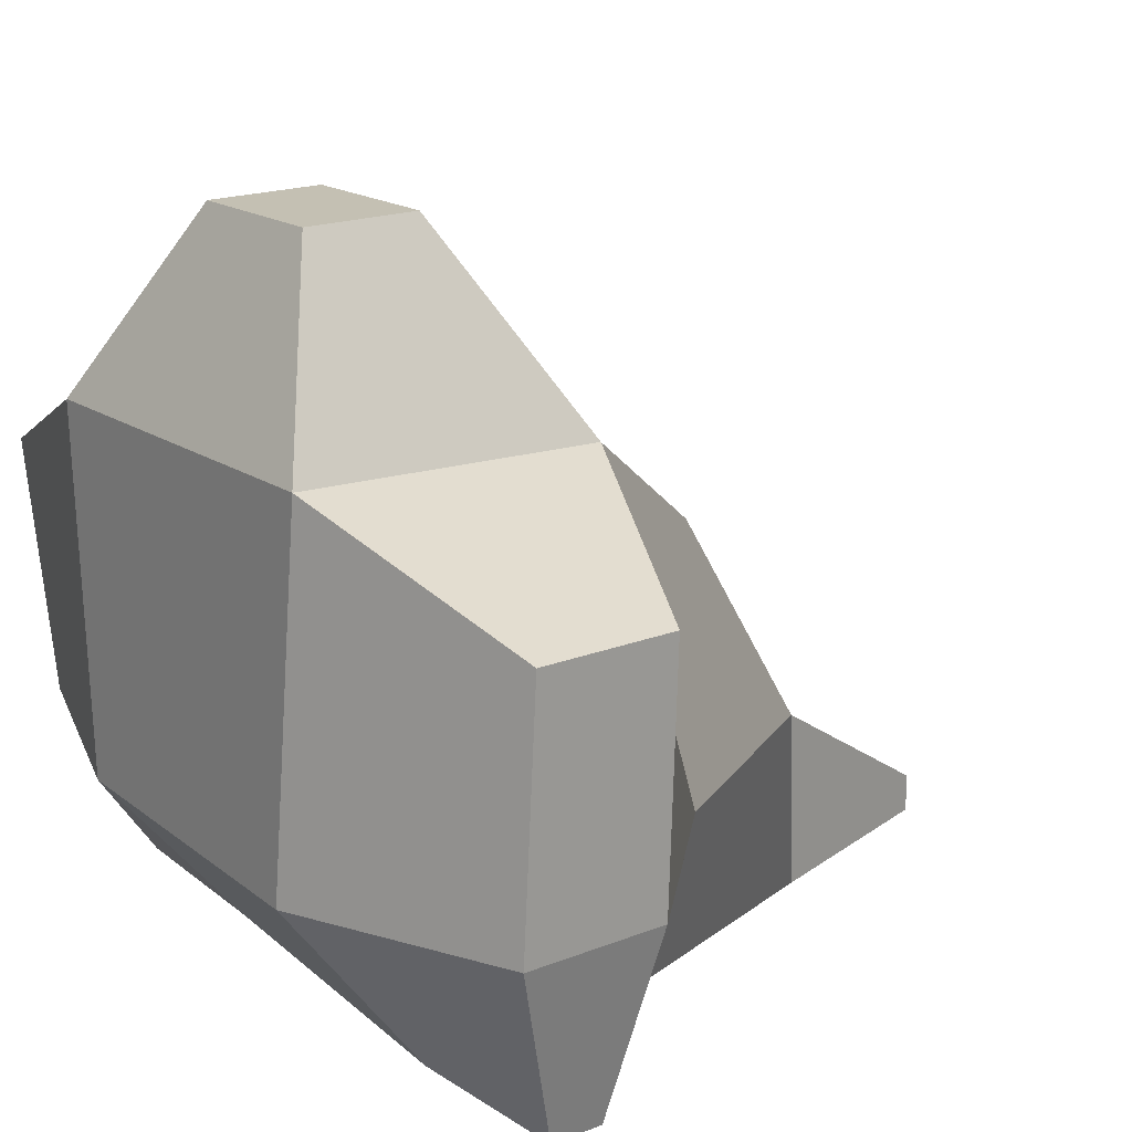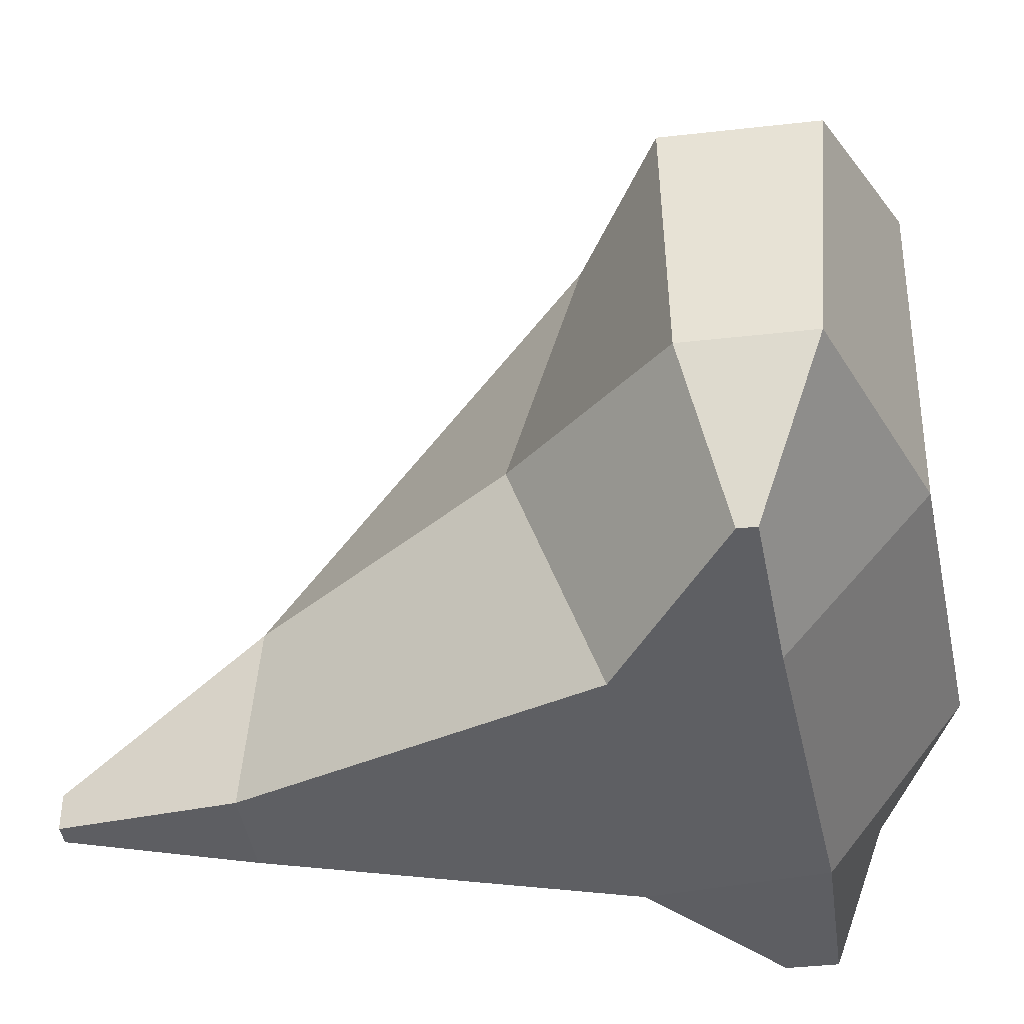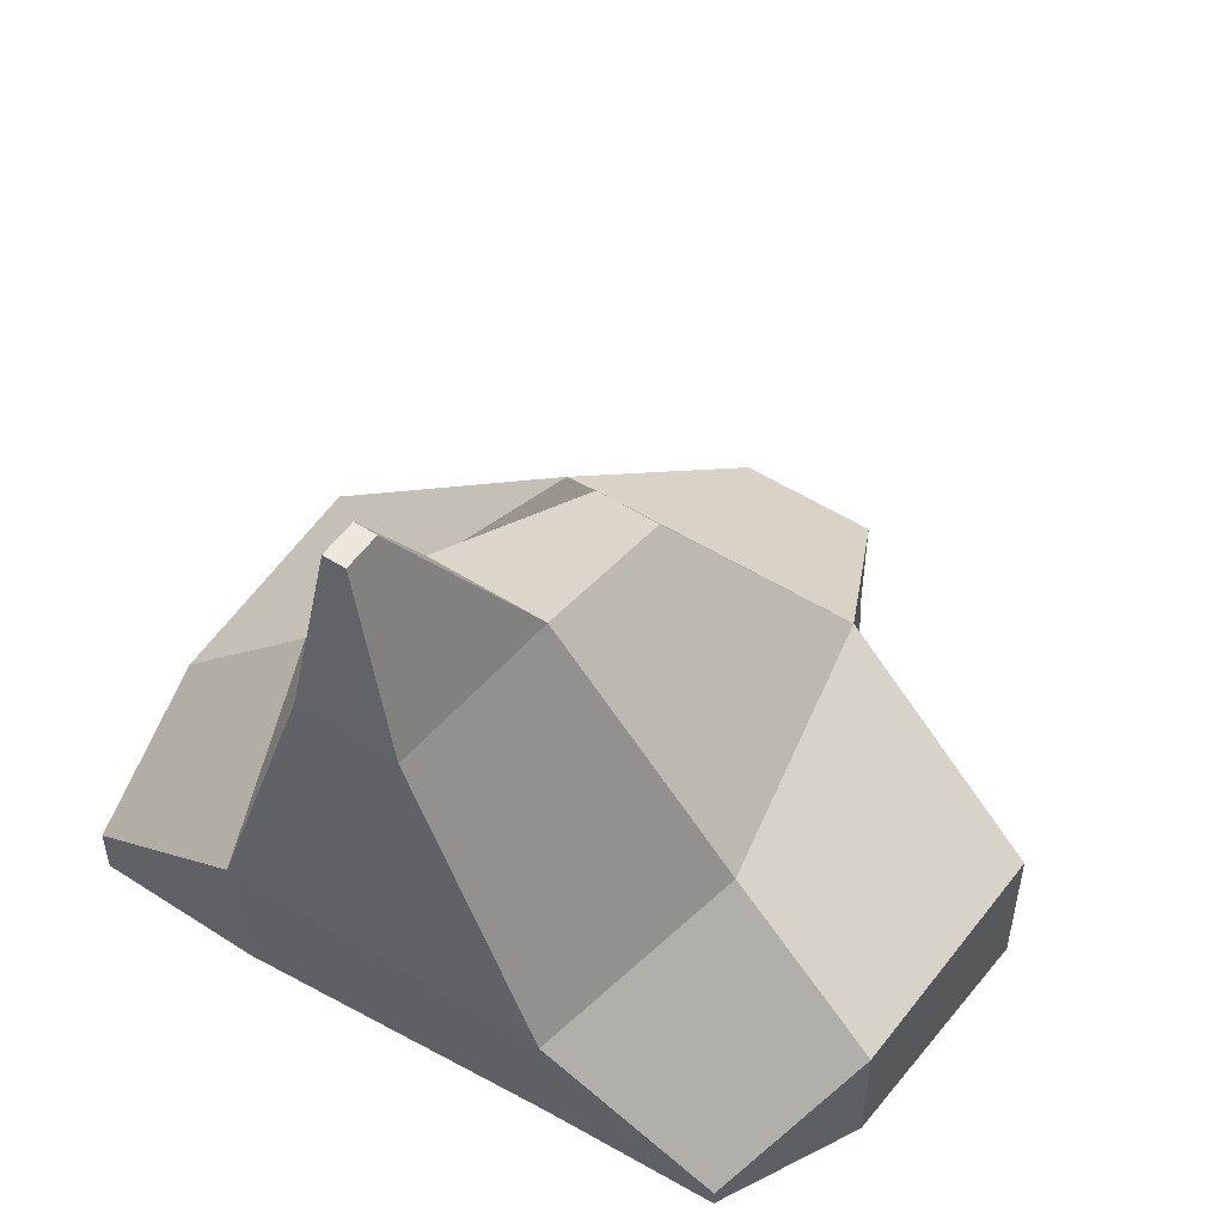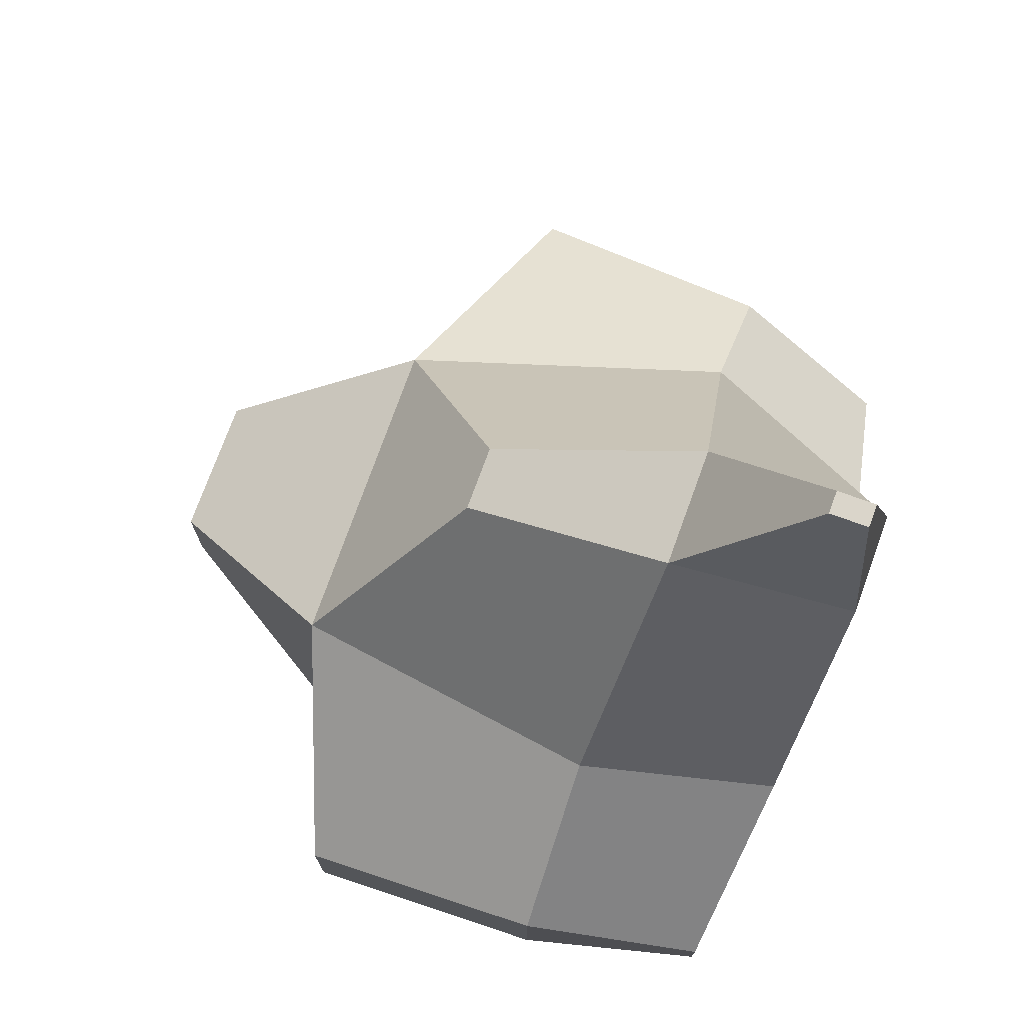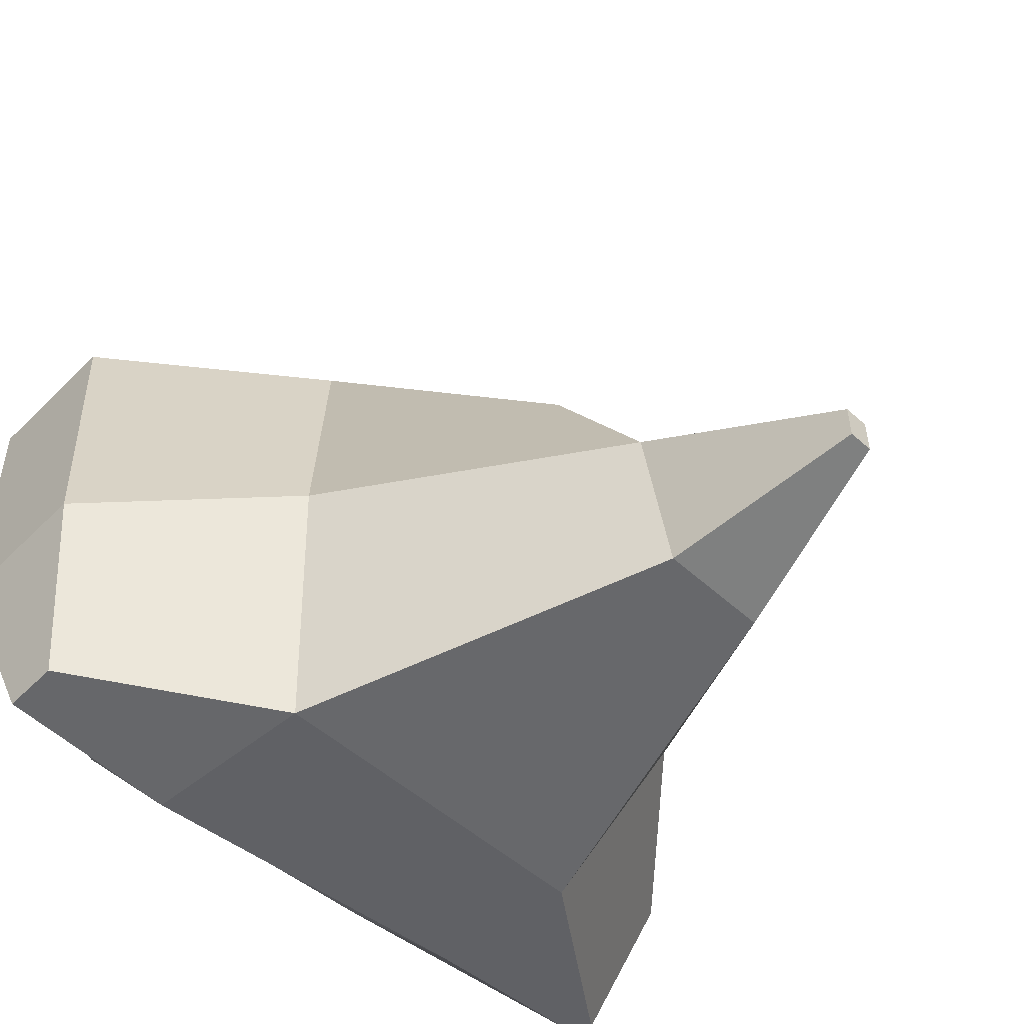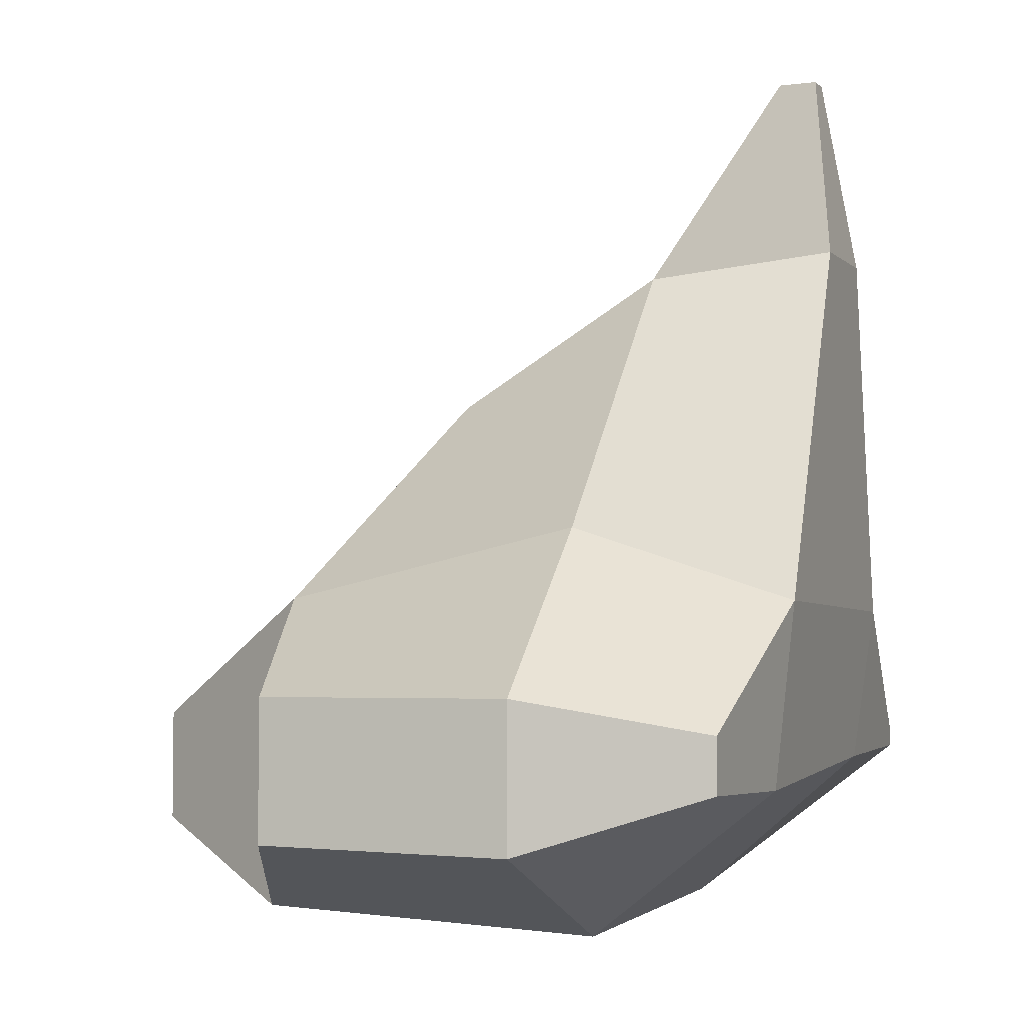
<metadata>
{"format":"obj","ext":"obj","renderer":"f3d","projection":"perspective","resolution":1024,"background":"white","views":[{"elev":18.0,"azim":52.0,"up":"+Z"},{"elev":-40.6,"azim":-82.1,"up":"+Z"},{"elev":52.8,"azim":-145.6,"up":"+Y"},{"elev":74.2,"azim":110.0,"up":"+Y"},{"elev":-54.7,"azim":136.4,"up":"+Z"},{"elev":-4.4,"azim":112.9,"up":"+Y"}]}
</metadata>
<code>
o Mountain.033
v -23.51 -13.82 11.3
v -3.941 -13.1 27.45
v -10.02 -18.06 17.02
v -23.51 -4.88 11.3
v -3.941 -6.452 27.45
v -9.356 0.8001 16.05
v -1.839 12.58 7.864
v -22.86 -12.66 -3.488
v -19.73 -8.636 -13.35
v -9.441 -17.75 -3.488
v -9.441 -9.184 -13.65
v -22.86 -5.124 -3.488
v -19.73 -7.526 -13.35
v -14.16 4.575 -3.488
v -3.953 19.72 -4.872
v -0.4711 31.46 -12.26
v -10.02 -0.1001 -14.83
v -3.433 20.74 -15.74
v -0.4711 31.46 -14.47
v 4.532 -13.1 27.45
v 10.58 -17.93 16.91
v 22.99 -13.62 11.11
v 4.532 -6.452 27.45
v 9.788 0.4801 15.95
v 2.112 12.58 7.864
v 22.99 -5.52 11.11
v 9.957 -19.14 -3.488
v 9.957 -10.72 -14.39
v 22.52 -14.05 -3.488
v 20.15 -10.69 -14.33
v 13.13 4.063 -3.488
v 3.15 19.72 -4.872
v 0.8473 31.46 -12.26
v 9.443 -0.1257 -15.42
v 2.483 20.74 -15.74
v 0.8473 31.46 -14.47
v 22.52 -5.636 -3.488
v 20.15 -7.568 -14.33
f 6 3 2 5
f 6 4 1 3
f 8 10 3 1
f 9 11 10 8
f 12 8 1 4
f 13 9 8 12
f 14 12 4 6
f 15 14 6 7
f 13 17 11 9
f 17 13 12 14
f 18 17 14 15
f 19 18 15 16
f 3 21 20 2
f 23 5 2 20
f 21 24 23 20
f 24 6 5 23
f 25 7 6 24
f 26 24 21 22
f 10 27 21 3
f 11 28 27 10
f 27 29 22 21
f 28 30 29 27
f 31 32 25 24
f 32 15 7 25
f 33 16 15 32
f 17 34 28 11
f 34 35 32 31
f 18 35 34 17
f 35 36 33 32
f 19 36 35 18
f 36 19 16 33
f 29 37 26 22
f 37 31 24 26
f 30 38 37 29
f 34 38 30 28
f 38 34 31 37

</code>
